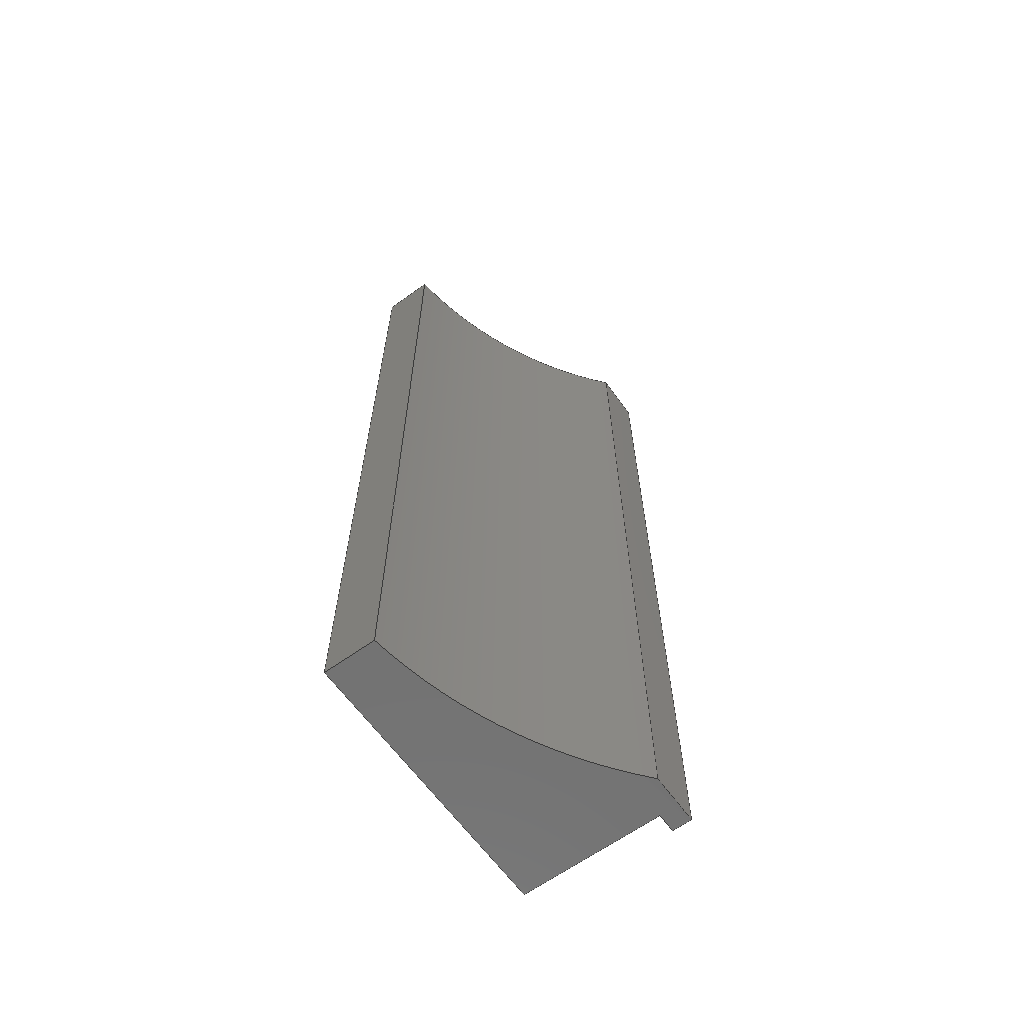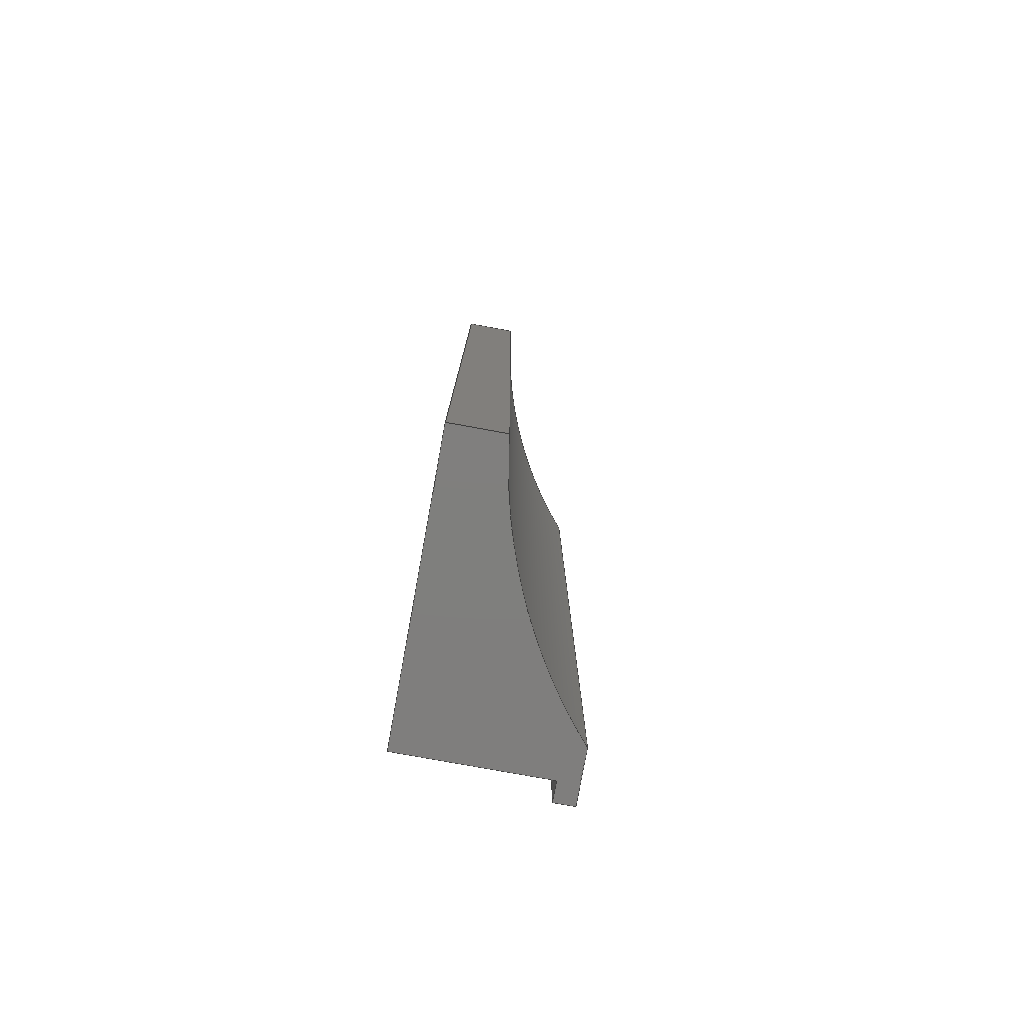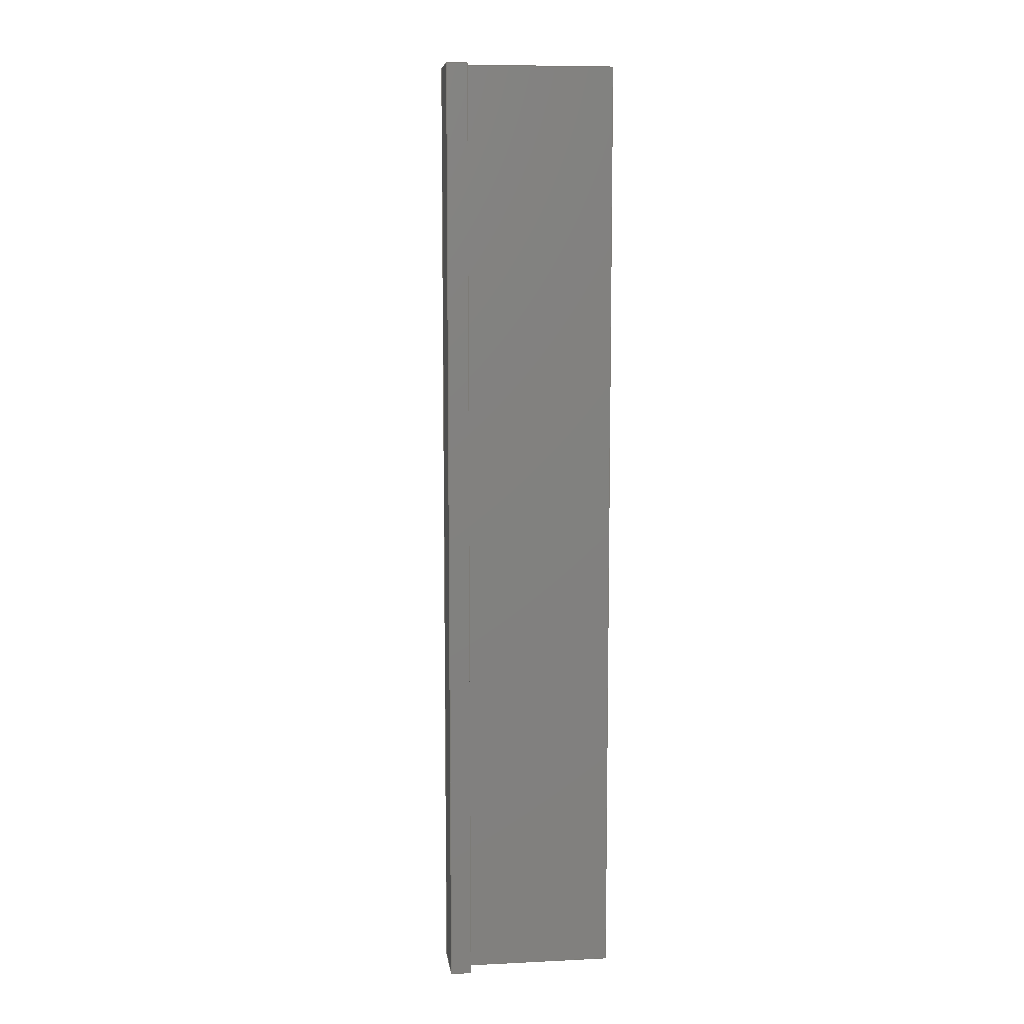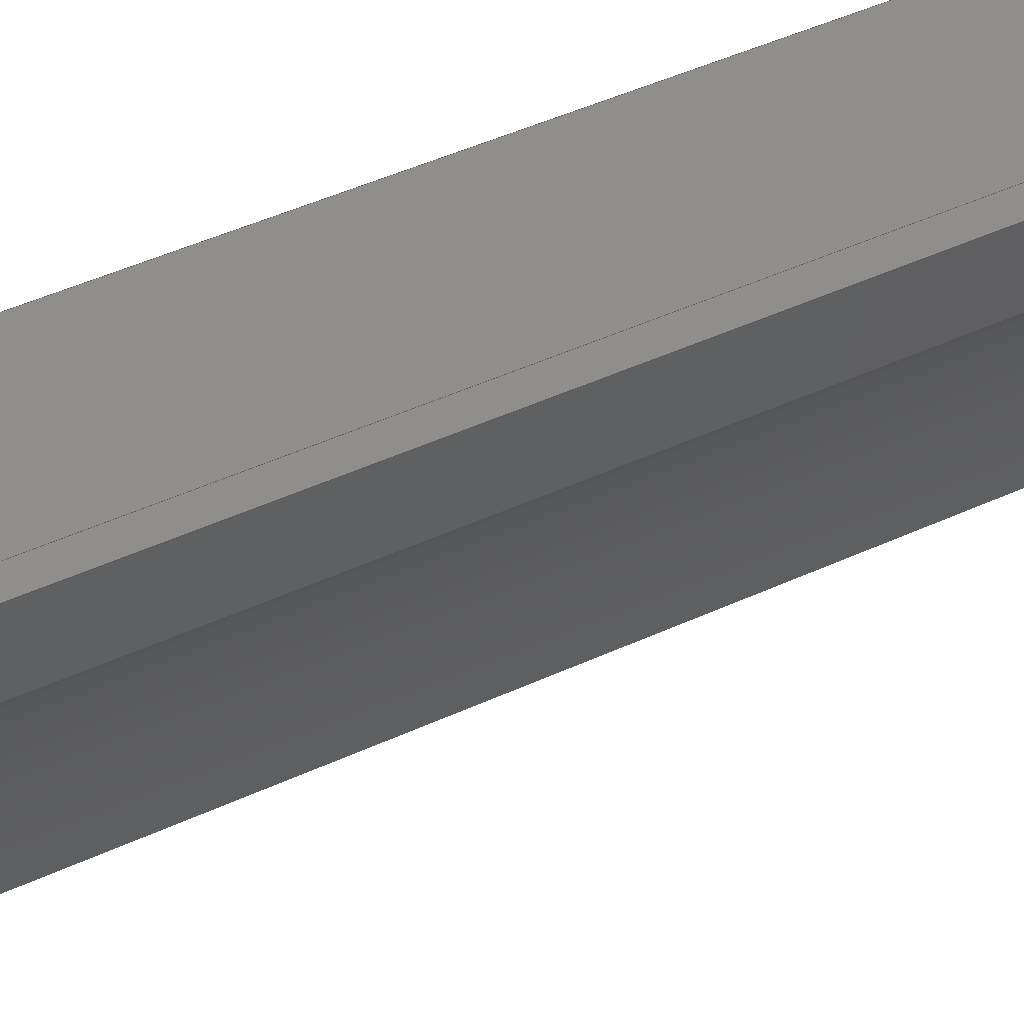
<metadata>
{"format":"step","ext":"step","renderer":"f3d","projection":"perspective","resolution":1024,"background":"white","views":[{"elev":-64.1,"azim":36.0,"up":"+Z"},{"elev":-78.9,"azim":-10.3,"up":"+Z"},{"elev":8.5,"azim":172.7,"up":"+Z"},{"elev":45.9,"azim":62.0,"up":"+Y"}]}
</metadata>
<code>
ISO-10303-21;
DATA;
#1=MECHANICAL_DESIGN_GEOMETRIC_PRESENTATION_REPRESENTATION('',(#4),#275);
#2=SHAPE_REPRESENTATION_RELATIONSHIP('SRR','None',#285,#3);
#3=ADVANCED_BREP_SHAPE_REPRESENTATION('',(#5),#274);
#4=STYLED_ITEM('',(#294),#5);
#5=MANIFOLD_SOLID_BREP('Head (R) (1)',#159);
#6=CYLINDRICAL_SURFACE('',#182,8.75);
#7=CIRCLE('',#177,8.75);
#8=CIRCLE('',#181,8.75);
#9=FACE_OUTER_BOUND('',#18,.T.);
#10=FACE_OUTER_BOUND('',#19,.T.);
#11=FACE_OUTER_BOUND('',#20,.T.);
#12=FACE_OUTER_BOUND('',#21,.T.);
#13=FACE_OUTER_BOUND('',#22,.T.);
#14=FACE_OUTER_BOUND('',#23,.T.);
#15=FACE_OUTER_BOUND('',#24,.T.);
#16=FACE_OUTER_BOUND('',#25,.T.);
#17=FACE_OUTER_BOUND('',#26,.T.);
#18=EDGE_LOOP('',(#100,#101,#102,#103));
#19=EDGE_LOOP('',(#104,#105,#106,#107));
#20=EDGE_LOOP('',(#108,#109,#110,#111));
#21=EDGE_LOOP('',(#112,#113,#114,#115,#116,#117,#118));
#22=EDGE_LOOP('',(#119,#120,#121,#122));
#23=EDGE_LOOP('',(#123,#124,#125,#126));
#24=EDGE_LOOP('',(#127,#128,#129,#130,#131,#132,#133));
#25=EDGE_LOOP('',(#134,#135,#136,#137));
#26=EDGE_LOOP('',(#138,#139,#140,#141));
#27=LINE('',#231,#46);
#28=LINE('',#233,#47);
#29=LINE('',#235,#48);
#30=LINE('',#236,#49);
#31=LINE('',#239,#50);
#32=LINE('',#241,#51);
#33=LINE('',#242,#52);
#34=LINE('',#245,#53);
#35=LINE('',#247,#54);
#36=LINE('',#248,#55);
#37=LINE('',#251,#56);
#38=LINE('',#253,#57);
#39=LINE('',#256,#58);
#40=LINE('',#259,#59);
#41=LINE('',#261,#60);
#42=LINE('',#262,#61);
#43=LINE('',#264,#62);
#44=LINE('',#267,#63);
#45=LINE('',#270,#64);
#46=VECTOR('',#188,0.3937);
#47=VECTOR('',#189,0.3937);
#48=VECTOR('',#190,0.3937);
#49=VECTOR('',#191,0.3937);
#50=VECTOR('',#194,0.3937);
#51=VECTOR('',#195,0.3937);
#52=VECTOR('',#196,0.3937);
#53=VECTOR('',#199,0.3937);
#54=VECTOR('',#200,0.3937);
#55=VECTOR('',#201,0.3937);
#56=VECTOR('',#204,0.3937);
#57=VECTOR('',#205,0.3937);
#58=VECTOR('',#208,0.3937);
#59=VECTOR('',#211,0.3937);
#60=VECTOR('',#212,0.3937);
#61=VECTOR('',#213,0.3937);
#62=VECTOR('',#216,0.3937);
#63=VECTOR('',#219,0.3937);
#64=VECTOR('',#224,0.3937);
#65=VERTEX_POINT('',#229);
#66=VERTEX_POINT('',#230);
#67=VERTEX_POINT('',#232);
#68=VERTEX_POINT('',#234);
#69=VERTEX_POINT('',#238);
#70=VERTEX_POINT('',#240);
#71=VERTEX_POINT('',#244);
#72=VERTEX_POINT('',#246);
#73=VERTEX_POINT('',#250);
#74=VERTEX_POINT('',#252);
#75=VERTEX_POINT('',#254);
#76=VERTEX_POINT('',#258);
#77=VERTEX_POINT('',#260);
#78=VERTEX_POINT('',#266);
#79=EDGE_CURVE('',#65,#66,#27,.T.);
#80=EDGE_CURVE('',#67,#65,#28,.T.);
#81=EDGE_CURVE('',#68,#67,#29,.T.);
#82=EDGE_CURVE('',#66,#68,#30,.T.);
#83=EDGE_CURVE('',#69,#65,#31,.T.);
#84=EDGE_CURVE('',#70,#69,#32,.T.);
#85=EDGE_CURVE('',#67,#70,#33,.T.);
#86=EDGE_CURVE('',#68,#71,#34,.T.);
#87=EDGE_CURVE('',#71,#72,#35,.T.);
#88=EDGE_CURVE('',#72,#66,#36,.T.);
#89=EDGE_CURVE('',#73,#70,#37,.T.);
#90=EDGE_CURVE('',#74,#73,#38,.T.);
#91=EDGE_CURVE('',#75,#74,#7,.T.);
#92=EDGE_CURVE('',#71,#75,#39,.T.);
#93=EDGE_CURVE('',#73,#76,#40,.T.);
#94=EDGE_CURVE('',#76,#77,#41,.T.);
#95=EDGE_CURVE('',#74,#77,#42,.T.);
#96=EDGE_CURVE('',#69,#76,#43,.T.);
#97=EDGE_CURVE('',#78,#72,#44,.T.);
#98=EDGE_CURVE('',#77,#78,#8,.T.);
#99=EDGE_CURVE('',#75,#78,#45,.T.);
#100=ORIENTED_EDGE('',*,*,#79,.F.);
#101=ORIENTED_EDGE('',*,*,#80,.F.);
#102=ORIENTED_EDGE('',*,*,#81,.F.);
#103=ORIENTED_EDGE('',*,*,#82,.F.);
#104=ORIENTED_EDGE('',*,*,#83,.F.);
#105=ORIENTED_EDGE('',*,*,#84,.F.);
#106=ORIENTED_EDGE('',*,*,#85,.F.);
#107=ORIENTED_EDGE('',*,*,#80,.T.);
#108=ORIENTED_EDGE('',*,*,#82,.T.);
#109=ORIENTED_EDGE('',*,*,#86,.T.);
#110=ORIENTED_EDGE('',*,*,#87,.T.);
#111=ORIENTED_EDGE('',*,*,#88,.T.);
#112=ORIENTED_EDGE('',*,*,#81,.T.);
#113=ORIENTED_EDGE('',*,*,#85,.T.);
#114=ORIENTED_EDGE('',*,*,#89,.F.);
#115=ORIENTED_EDGE('',*,*,#90,.F.);
#116=ORIENTED_EDGE('',*,*,#91,.F.);
#117=ORIENTED_EDGE('',*,*,#92,.F.);
#118=ORIENTED_EDGE('',*,*,#86,.F.);
#119=ORIENTED_EDGE('',*,*,#90,.T.);
#120=ORIENTED_EDGE('',*,*,#93,.T.);
#121=ORIENTED_EDGE('',*,*,#94,.T.);
#122=ORIENTED_EDGE('',*,*,#95,.F.);
#123=ORIENTED_EDGE('',*,*,#84,.T.);
#124=ORIENTED_EDGE('',*,*,#96,.T.);
#125=ORIENTED_EDGE('',*,*,#93,.F.);
#126=ORIENTED_EDGE('',*,*,#89,.T.);
#127=ORIENTED_EDGE('',*,*,#79,.T.);
#128=ORIENTED_EDGE('',*,*,#88,.F.);
#129=ORIENTED_EDGE('',*,*,#97,.F.);
#130=ORIENTED_EDGE('',*,*,#98,.F.);
#131=ORIENTED_EDGE('',*,*,#94,.F.);
#132=ORIENTED_EDGE('',*,*,#96,.F.);
#133=ORIENTED_EDGE('',*,*,#83,.T.);
#134=ORIENTED_EDGE('',*,*,#91,.T.);
#135=ORIENTED_EDGE('',*,*,#95,.T.);
#136=ORIENTED_EDGE('',*,*,#98,.T.);
#137=ORIENTED_EDGE('',*,*,#99,.F.);
#138=ORIENTED_EDGE('',*,*,#92,.T.);
#139=ORIENTED_EDGE('',*,*,#99,.T.);
#140=ORIENTED_EDGE('',*,*,#97,.T.);
#141=ORIENTED_EDGE('',*,*,#87,.F.);
#142=PLANE('',#173);
#143=PLANE('',#174);
#144=PLANE('',#175);
#145=PLANE('',#176);
#146=PLANE('',#178);
#147=PLANE('',#179);
#148=PLANE('',#180);
#149=PLANE('',#183);
#150=ADVANCED_FACE('',(#9),#142,.F.);
#151=ADVANCED_FACE('',(#10),#143,.F.);
#152=ADVANCED_FACE('',(#11),#144,.T.);
#153=ADVANCED_FACE('',(#12),#145,.F.);
#154=ADVANCED_FACE('',(#13),#146,.T.);
#155=ADVANCED_FACE('',(#14),#147,.T.);
#156=ADVANCED_FACE('',(#15),#148,.F.);
#157=ADVANCED_FACE('',(#16),#6,.F.);
#158=ADVANCED_FACE('',(#17),#149,.T.);
#159=CLOSED_SHELL('',(#150,#151,#152,#153,#154,#155,#156,#157,#158));
#160=DERIVED_UNIT_ELEMENT(#162,1);
#161=DERIVED_UNIT_ELEMENT(#279,-3);
#162=(
MASS_UNIT()
NAMED_UNIT(*)
SI_UNIT(.KILO.,.GRAM.)
);
#163=DERIVED_UNIT((#160,#161));
#164=MEASURE_REPRESENTATION_ITEM('density measure',
POSITIVE_RATIO_MEASURE(2600),#163);
#165=PROPERTY_DEFINITION_REPRESENTATION(#170,#167);
#166=PROPERTY_DEFINITION_REPRESENTATION(#171,#168);
#167=REPRESENTATION('material name',(#169),#274);
#168=REPRESENTATION('density',(#164),#274);
#169=DESCRIPTIVE_REPRESENTATION_ITEM('Limestone','Limestone');
#170=PROPERTY_DEFINITION('material property','material name',#287);
#171=PROPERTY_DEFINITION('material property','density of part',#287);
#172=AXIS2_PLACEMENT_3D('placement',#227,#184,#185);
#173=AXIS2_PLACEMENT_3D('',#228,#186,#187);
#174=AXIS2_PLACEMENT_3D('',#237,#192,#193);
#175=AXIS2_PLACEMENT_3D('',#243,#197,#198);
#176=AXIS2_PLACEMENT_3D('',#249,#202,#203);
#177=AXIS2_PLACEMENT_3D('',#255,#206,#207);
#178=AXIS2_PLACEMENT_3D('',#257,#209,#210);
#179=AXIS2_PLACEMENT_3D('',#263,#214,#215);
#180=AXIS2_PLACEMENT_3D('',#265,#217,#218);
#181=AXIS2_PLACEMENT_3D('',#268,#220,#221);
#182=AXIS2_PLACEMENT_3D('',#269,#222,#223);
#183=AXIS2_PLACEMENT_3D('',#271,#225,#226);
#184=DIRECTION('axis',(0,0,1));
#185=DIRECTION('refdir',(1,0,0));
#186=DIRECTION('center_axis',(1,0,0));
#187=DIRECTION('ref_axis',(0,0,-1));
#188=DIRECTION('',(0,1,0));
#189=DIRECTION('',(0,0,-1));
#190=DIRECTION('',(0,-1,0));
#191=DIRECTION('',(0,0,1));
#192=DIRECTION('center_axis',(0,-1,0));
#193=DIRECTION('ref_axis',(0,0,-1));
#194=DIRECTION('',(1,0,0));
#195=DIRECTION('',(0,0,-1));
#196=DIRECTION('',(-1,0,0));
#197=DIRECTION('center_axis',(0,1,0));
#198=DIRECTION('ref_axis',(-1,0,0));
#199=DIRECTION('',(1,0,0));
#200=DIRECTION('',(0,0,-1));
#201=DIRECTION('',(-1,0,0));
#202=DIRECTION('center_axis',(0,0,-1));
#203=DIRECTION('ref_axis',(1,0,0));
#204=DIRECTION('',(0,1,0));
#205=DIRECTION('',(-1,-1.399e-15,0));
#206=DIRECTION('center_axis',(0,0,1));
#207=DIRECTION('ref_axis',(-1,0,0));
#208=DIRECTION('',(0,-1,0));
#209=DIRECTION('center_axis',(1.399e-15,-1,0));
#210=DIRECTION('ref_axis',(1,1.399e-15,0));
#211=DIRECTION('',(0,0,-1));
#212=DIRECTION('',(1,1.399e-15,0));
#213=DIRECTION('',(0,0,-1));
#214=DIRECTION('center_axis',(-1,0,0));
#215=DIRECTION('ref_axis',(0,1,0));
#216=DIRECTION('',(0,-1,0));
#217=DIRECTION('center_axis',(0,0,1));
#218=DIRECTION('ref_axis',(-1,0,0));
#219=DIRECTION('',(0,1,0));
#220=DIRECTION('center_axis',(0,0,-1));
#221=DIRECTION('ref_axis',(-1,0,0));
#222=DIRECTION('center_axis',(0,0,-1));
#223=DIRECTION('ref_axis',(-1,0,0));
#224=DIRECTION('',(0,0,-1));
#225=DIRECTION('center_axis',(1,0,0));
#226=DIRECTION('ref_axis',(0,-1,0));
#227=CARTESIAN_POINT('',(0,0,0));
#228=CARTESIAN_POINT('Origin',(-222.9,-0.1875,57.88));
#229=CARTESIAN_POINT('',(-222.9,-0.375,97.75));
#230=CARTESIAN_POINT('',(-222.9,0,97.75));
#231=CARTESIAN_POINT('',(-222.9,-0.09375,97.75));
#232=CARTESIAN_POINT('',(-222.9,-0.375,115.1));
#233=CARTESIAN_POINT('',(-222.9,-0.375,0.625));
#234=CARTESIAN_POINT('',(-222.9,0,115.1));
#235=CARTESIAN_POINT('',(-222.9,-0.09375,115.1));
#236=CARTESIAN_POINT('',(-222.9,0,28.94));
#237=CARTESIAN_POINT('Origin',(-225.6,-0.375,115.1));
#238=CARTESIAN_POINT('',(-225.6,-0.375,97.75));
#239=CARTESIAN_POINT('',(-0.25,-0.375,97.75));
#240=CARTESIAN_POINT('',(-225.6,-0.375,115.1));
#241=CARTESIAN_POINT('',(-225.6,-0.375,116.9));
#242=CARTESIAN_POINT('',(-229,-0.375,115.1));
#243=CARTESIAN_POINT('Origin',(222.4,0,0));
#244=CARTESIAN_POINT('',(-222.5,0,115.1));
#245=CARTESIAN_POINT('',(-4.96,0,115.1));
#246=CARTESIAN_POINT('',(-222.5,0,97.75));
#247=CARTESIAN_POINT('',(-222.5,0,115.5));
#248=CARTESIAN_POINT('',(223.8,0,97.75));
#249=CARTESIAN_POINT('Origin',(-232.3,0,115.1));
#250=CARTESIAN_POINT('',(-225.6,-5.75,115.1));
#251=CARTESIAN_POINT('',(-225.6,-2.875,115.1));
#252=CARTESIAN_POINT('',(-224.6,-5.75,115.1));
#253=CARTESIAN_POINT('',(-4.085,-5.75,115.1));
#254=CARTESIAN_POINT('',(-222.5,-1,115.1));
#255=CARTESIAN_POINT('Origin',(-215.9,-6.787,115.1));
#256=CARTESIAN_POINT('',(-222.5,0,115.1));
#257=CARTESIAN_POINT('Origin',(224.1,-5.75,0));
#258=CARTESIAN_POINT('',(-225.6,-5.75,97.75));
#259=CARTESIAN_POINT('',(-225.6,-5.75,118.6));
#260=CARTESIAN_POINT('',(-224.6,-5.75,97.75));
#261=CARTESIAN_POINT('',(224.6,-5.75,97.75));
#262=CARTESIAN_POINT('',(-224.6,-5.75,117.6));
#263=CARTESIAN_POINT('Origin',(-225.6,-5.75,118.6));
#264=CARTESIAN_POINT('',(-225.6,-2.875,97.75));
#265=CARTESIAN_POINT('Origin',(225.1,0,97.75));
#266=CARTESIAN_POINT('',(-222.5,-1,97.75));
#267=CARTESIAN_POINT('',(-222.5,0,97.75));
#268=CARTESIAN_POINT('Origin',(-215.9,-6.787,97.75));
#269=CARTESIAN_POINT('Origin',(-215.9,-6.787,108.9));
#270=CARTESIAN_POINT('',(-222.5,-1,115.5));
#271=CARTESIAN_POINT('Origin',(-222.5,0,115.5));
#272=UNCERTAINTY_MEASURE_WITH_UNIT(LENGTH_MEASURE(0.0003937),
#277,'DISTANCE_ACCURACY_VALUE',
'Maximum model space distance between geometric entities at asserted c
onnectivities');
#273=UNCERTAINTY_MEASURE_WITH_UNIT(LENGTH_MEASURE(0.0003937),
#277,'DISTANCE_ACCURACY_VALUE',
'Maximum model space distance between geometric entities at asserted c
onnectivities');
#274=(
GEOMETRIC_REPRESENTATION_CONTEXT(3)
GLOBAL_UNCERTAINTY_ASSIGNED_CONTEXT((#272))
GLOBAL_UNIT_ASSIGNED_CONTEXT((#277,#281,#282))
REPRESENTATION_CONTEXT('','3D')
);
#275=(
GEOMETRIC_REPRESENTATION_CONTEXT(3)
GLOBAL_UNCERTAINTY_ASSIGNED_CONTEXT((#273))
GLOBAL_UNIT_ASSIGNED_CONTEXT((#277,#281,#282))
REPRESENTATION_CONTEXT('','3D')
);
#276=DIMENSIONAL_EXPONENTS(1,0,0,0,0,0,0);
#277=(
CONVERSION_BASED_UNIT('inch',#280)
LENGTH_UNIT()
NAMED_UNIT(#276)
);
#278=(
LENGTH_UNIT()
NAMED_UNIT(*)
SI_UNIT(.MILLI.,.METRE.)
);
#279=(
LENGTH_UNIT()
NAMED_UNIT(*)
SI_UNIT($,.METRE.)
);
#280=LENGTH_MEASURE_WITH_UNIT(LENGTH_MEASURE(25.4),#278);
#281=(
NAMED_UNIT(*)
PLANE_ANGLE_UNIT()
SI_UNIT($,.RADIAN.)
);
#282=(
NAMED_UNIT(*)
SI_UNIT($,.STERADIAN.)
SOLID_ANGLE_UNIT()
);
#283=SHAPE_DEFINITION_REPRESENTATION(#284,#285);
#284=PRODUCT_DEFINITION_SHAPE('',$,#287);
#285=SHAPE_REPRESENTATION('',(#172),#274);
#286=PRODUCT_DEFINITION_CONTEXT('part definition',#291,'design');
#287=PRODUCT_DEFINITION('AE - jamb - 2','AE - jamb - 2',#288,#286);
#288=PRODUCT_DEFINITION_FORMATION('',$,#293);
#289=PRODUCT_RELATED_PRODUCT_CATEGORY('AE - jamb - 2','AE - jamb - 2',(#293));
#290=APPLICATION_PROTOCOL_DEFINITION('international standard',
'automotive_design',2009,#291);
#291=APPLICATION_CONTEXT(
'Core Data for Automotive Mechanical Design Process');
#292=PRODUCT_CONTEXT('part definition',#291,'mechanical');
#293=PRODUCT('AE - jamb - 2','AE - jamb - 2',$,(#292));
#294=PRESENTATION_STYLE_ASSIGNMENT((#295));
#295=SURFACE_STYLE_USAGE(.BOTH.,#296);
#296=SURFACE_SIDE_STYLE('',(#297));
#297=SURFACE_STYLE_FILL_AREA(#298);
#298=FILL_AREA_STYLE('Surface - Matte',(#299));
#299=FILL_AREA_STYLE_COLOUR('Surface - Matte',#300);
#300=COLOUR_RGB('Surface - Matte',0.702,0.702,0.702);
ENDSEC;
END-ISO-10303-21;

</code>
